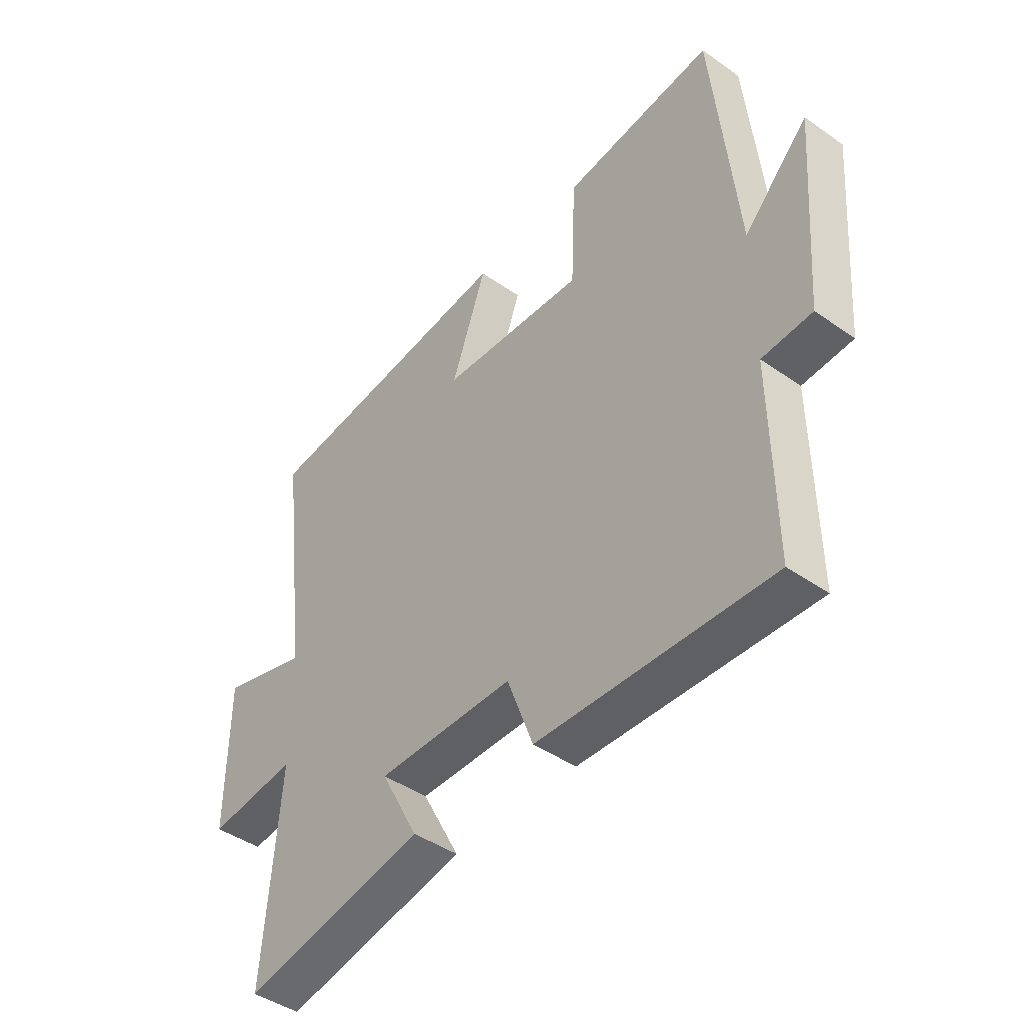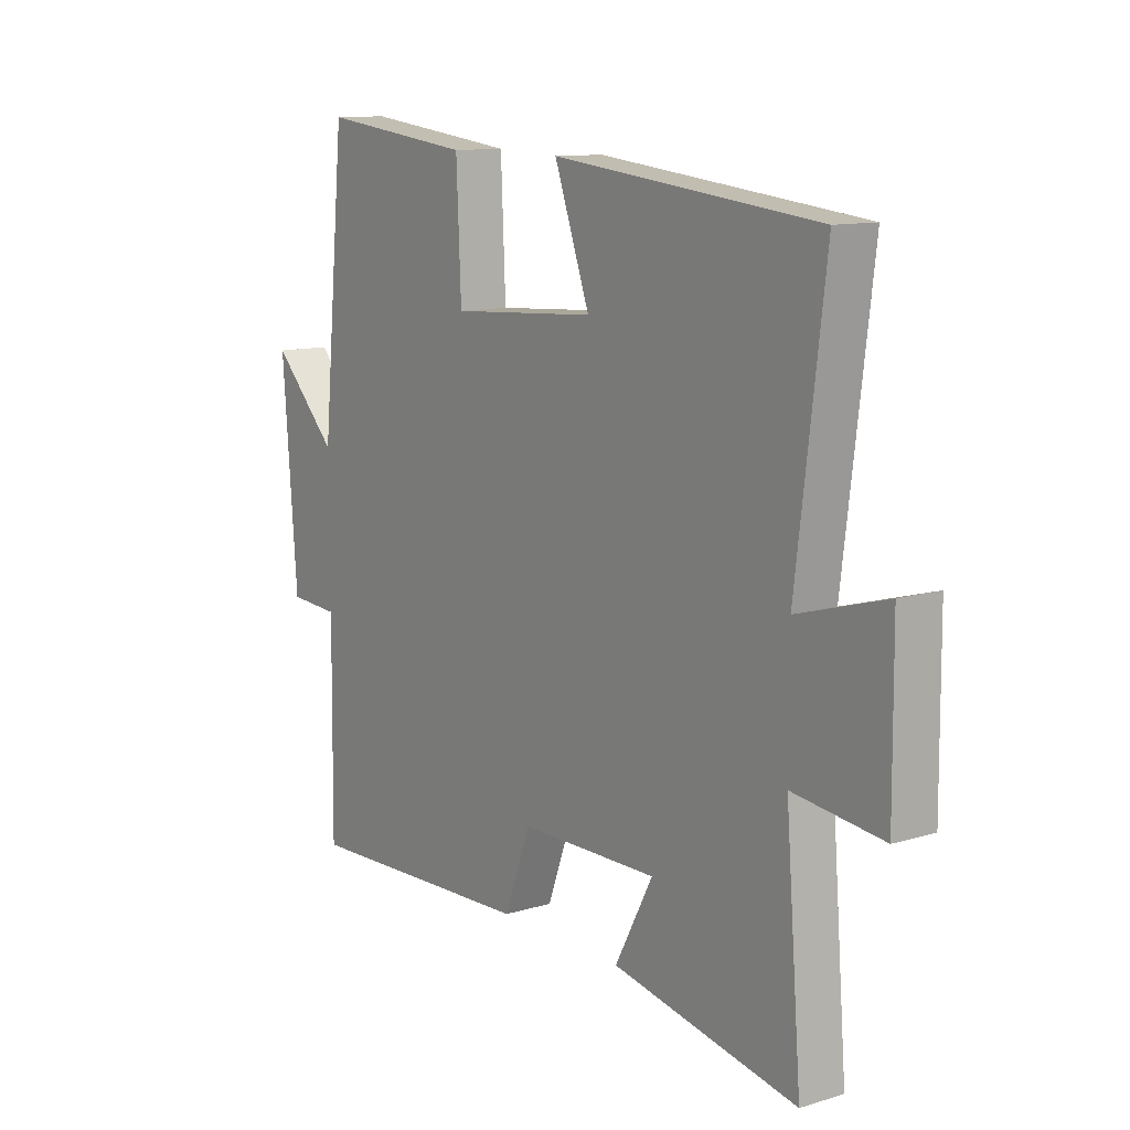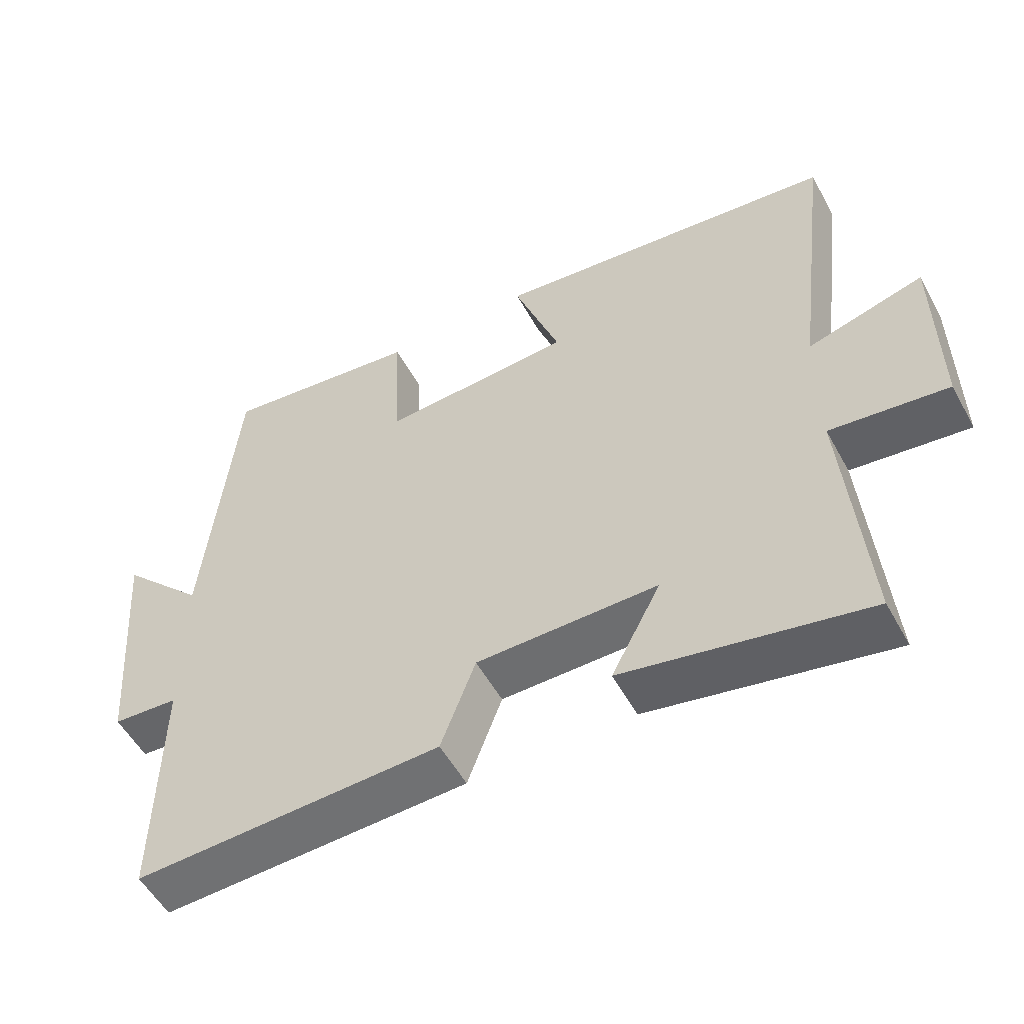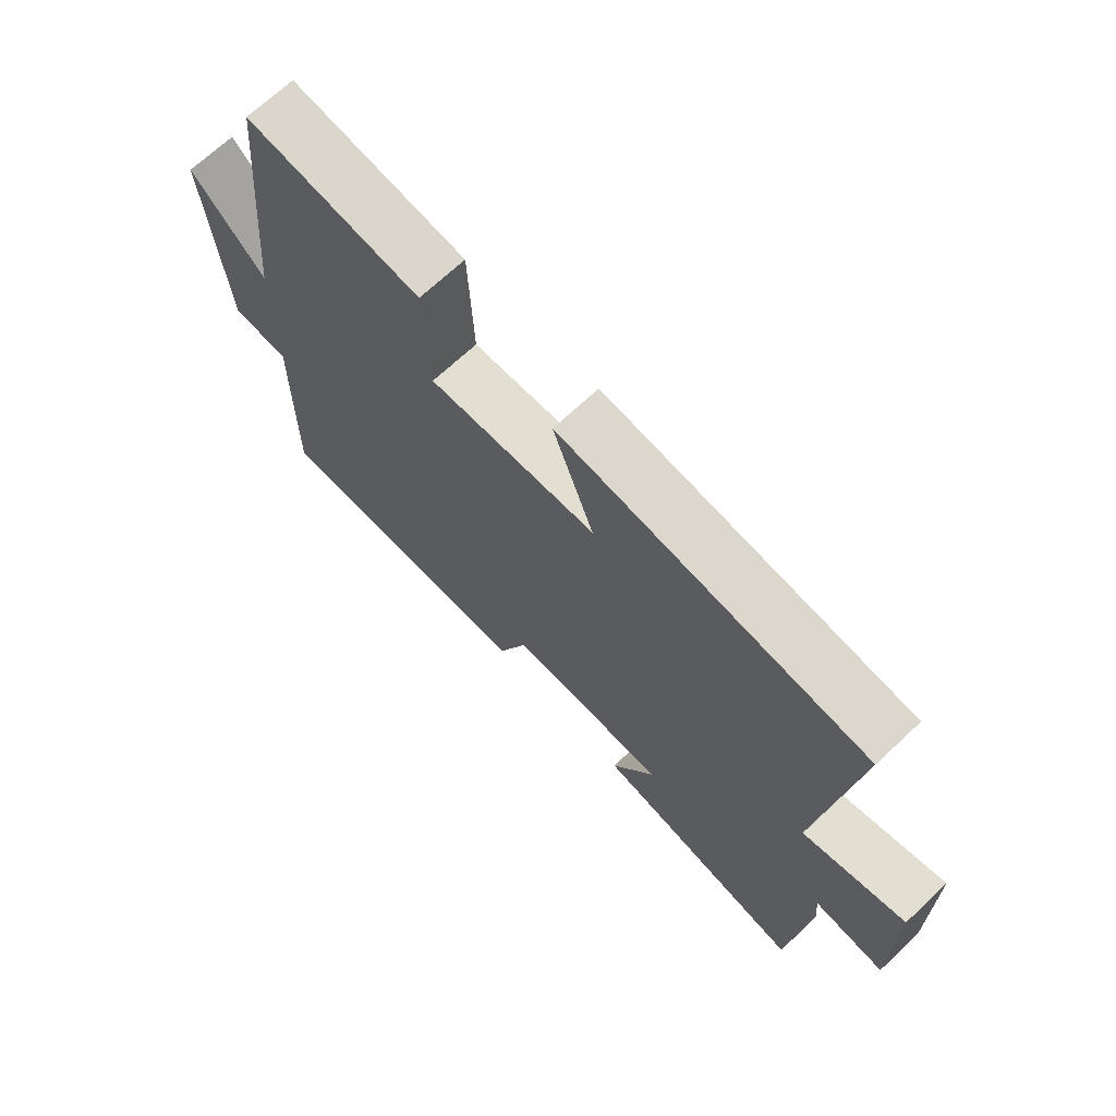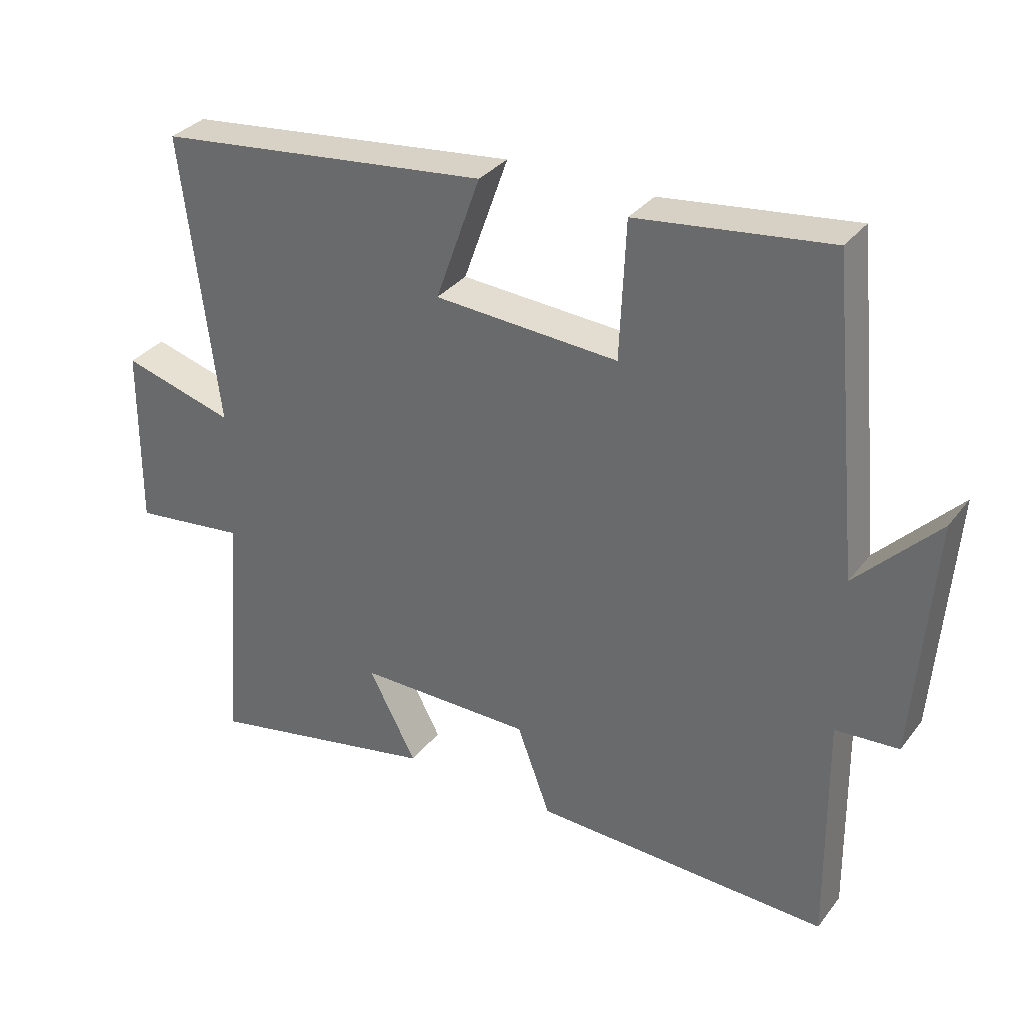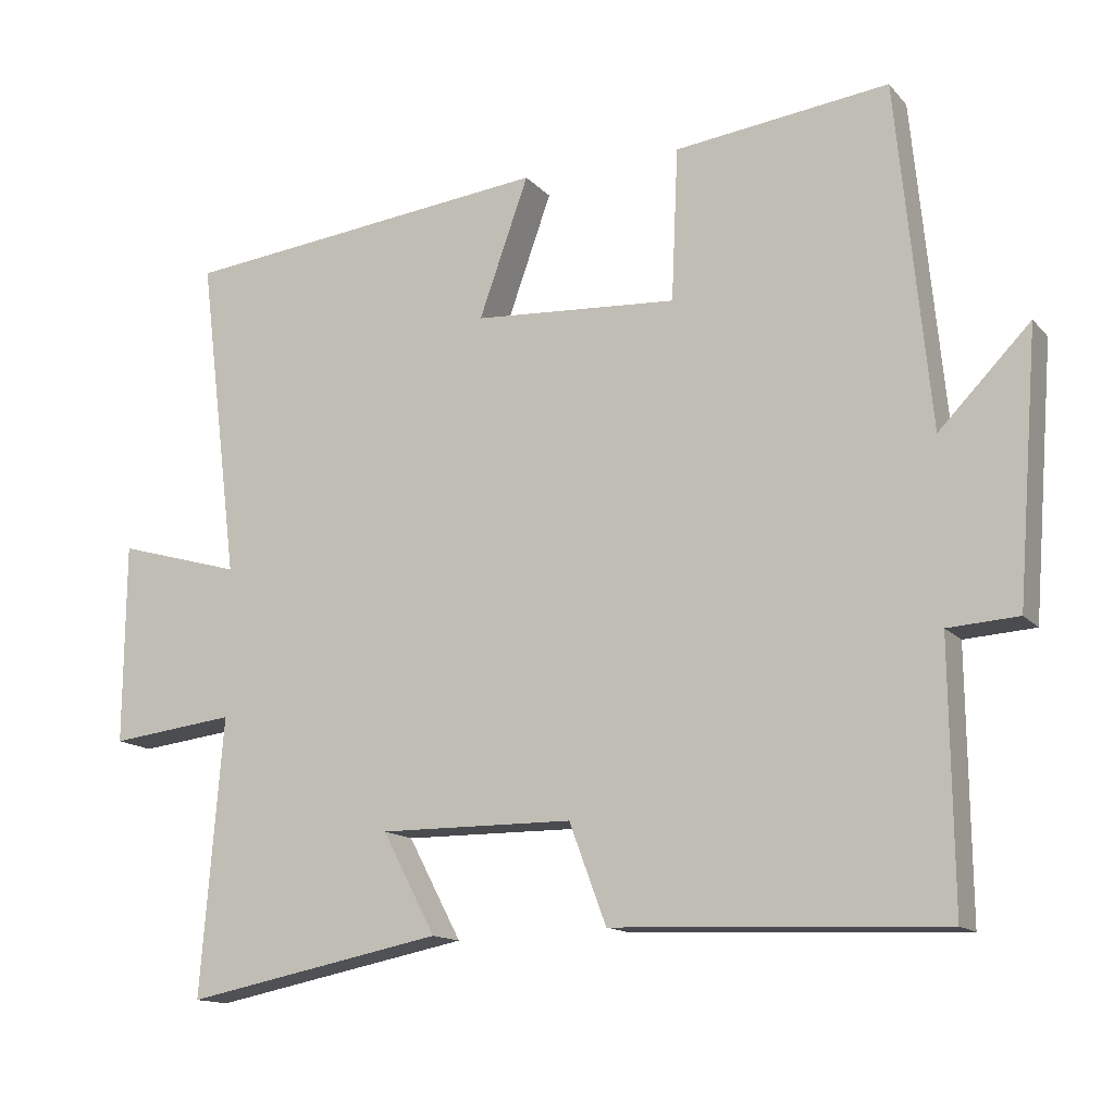
<metadata>
{"format":"obj","ext":"obj","renderer":"f3d","projection":"perspective","resolution":1024,"background":"white","views":[{"elev":-44.0,"azim":50.6,"up":"+Z"},{"elev":11.5,"azim":-126.1,"up":"+Z"},{"elev":-54.0,"azim":-151.6,"up":"+Z"},{"elev":69.2,"azim":-133.2,"up":"+Z"},{"elev":32.7,"azim":31.3,"up":"+Z"},{"elev":-14.0,"azim":25.6,"up":"+Z"}]}
</metadata>
<code>
v 0.455 0.07 0.535
v 0.5 0.07 0.072
v 0.623 0.07 0.198
v 0.595 0.07 -0.162
v 0.5 0.07 -0.168
v 0.504 0.07 -0.518
v 0.06 0.07 -0.5
v 0.01 0.07 -0.366
v -0.252 0.07 -0.364
v -0.18 0.07 -0.5
v -0.53 0.07 -0.569
v -0.5 0.07 -0.195
v -0.67 0.07 -0.215
v -0.668 0.07 0.057
v -0.5 0.07 0.009
v -0.554 0.07 0.445
v -0.052 0.07 0.5
v -0.119 0.07 0.312
v 0.157 0.07 0.294
v 0.166 0.07 0.5
v 0.455 0 0.535
v 0.5 0 0.072
v 0.623 0 0.198
v 0.595 0 -0.162
v 0.5 0 -0.168
v 0.504 0 -0.518
v 0.06 0 -0.5
v 0.01 0 -0.366
v -0.252 0 -0.364
v -0.18 0 -0.5
v -0.53 0 -0.569
v -0.5 0 -0.195
v -0.67 0 -0.215
v -0.668 0 0.057
v -0.5 0 0.009
v -0.554 0 0.445
v -0.052 0 0.5
v -0.119 0 0.312
v 0.157 0 0.294
v 0.166 0 0.5
f 19 20 1 2
f 18 19 2
f 15 16 17 18
f 15 18 2
f 12 13 14 15
f 12 15 2
f 9 10 11 12
f 8 9 12 2
f 5 6 7 8
f 5 8 2
f 2 3 4 5
f 22 21 40 39
f 22 39 38
f 38 37 36 35
f 22 38 35
f 35 34 33 32
f 22 35 32
f 32 31 30 29
f 22 32 29 28
f 28 27 26 25
f 22 28 25
f 25 24 23 22
f 1 21 22 2
f 2 22 23 3
f 3 23 24 4
f 4 24 25 5
f 5 25 26 6
f 6 26 27 7
f 7 27 28 8
f 8 28 29 9
f 9 29 30 10
f 10 30 31 11
f 11 31 32 12
f 12 32 33 13
f 13 33 34 14
f 14 34 35 15
f 15 35 36 16
f 16 36 37 17
f 17 37 38 18
f 18 38 39 19
f 19 39 40 20
f 20 40 21 1

</code>
